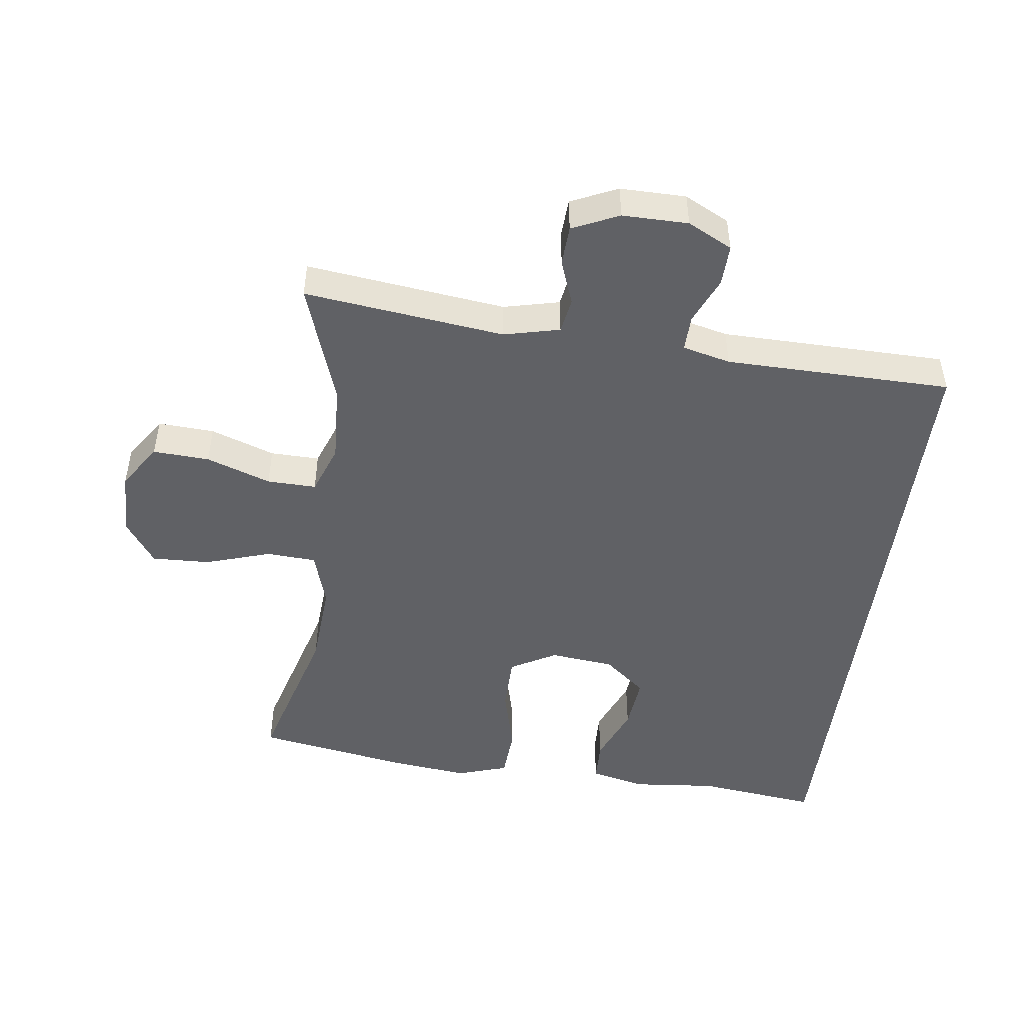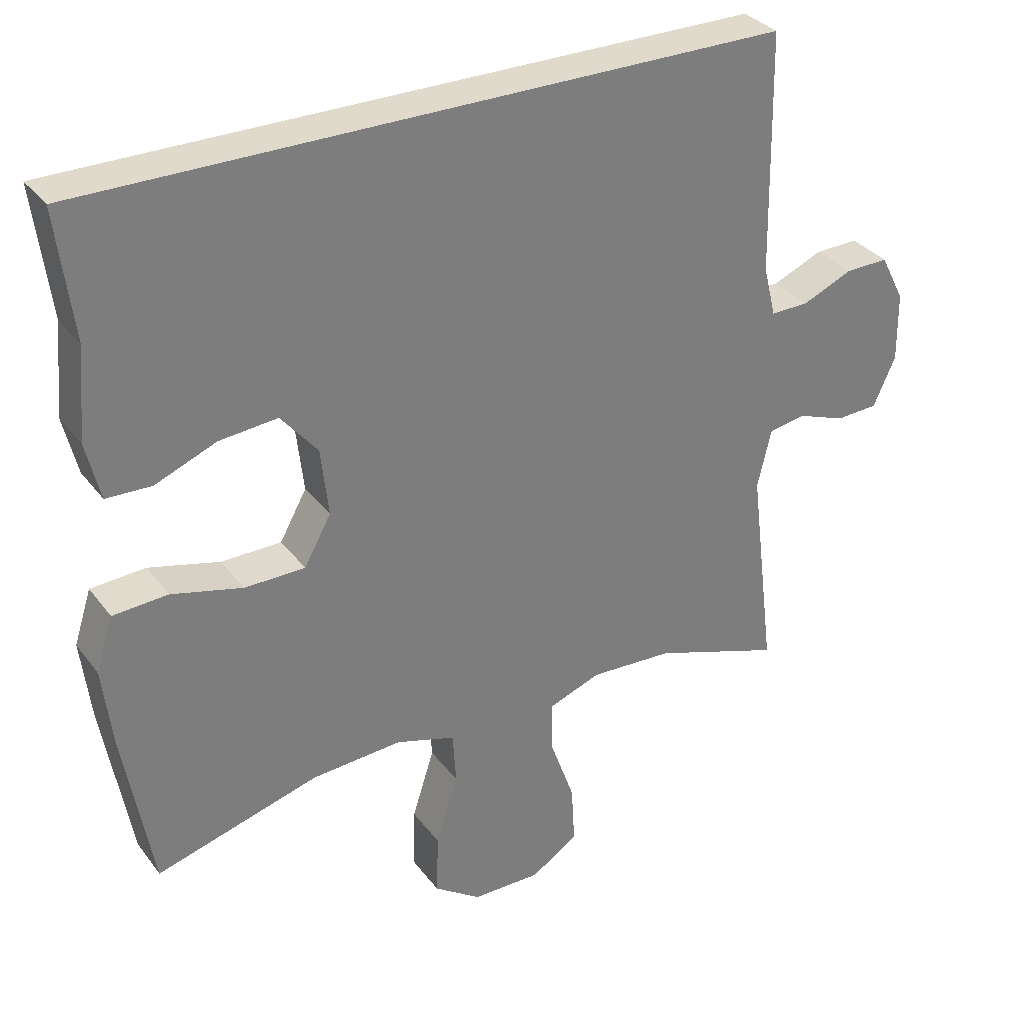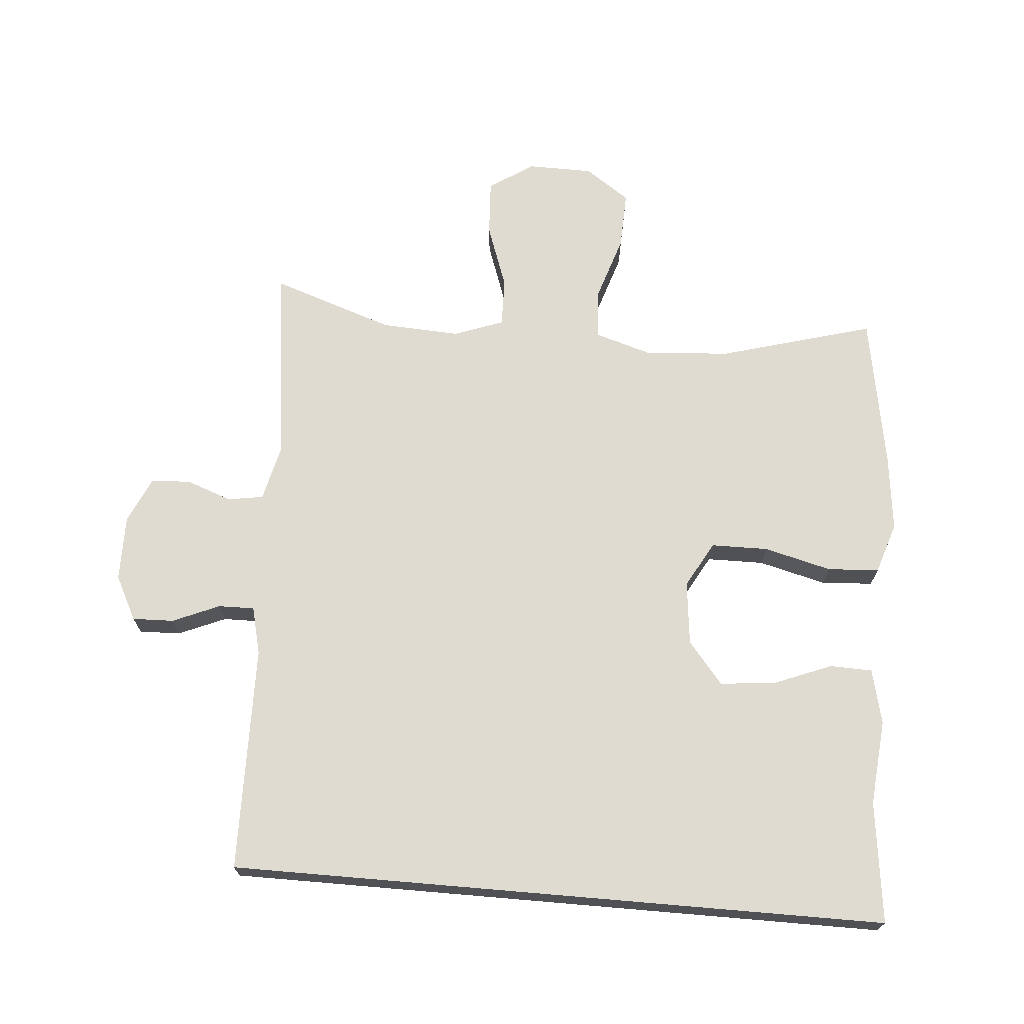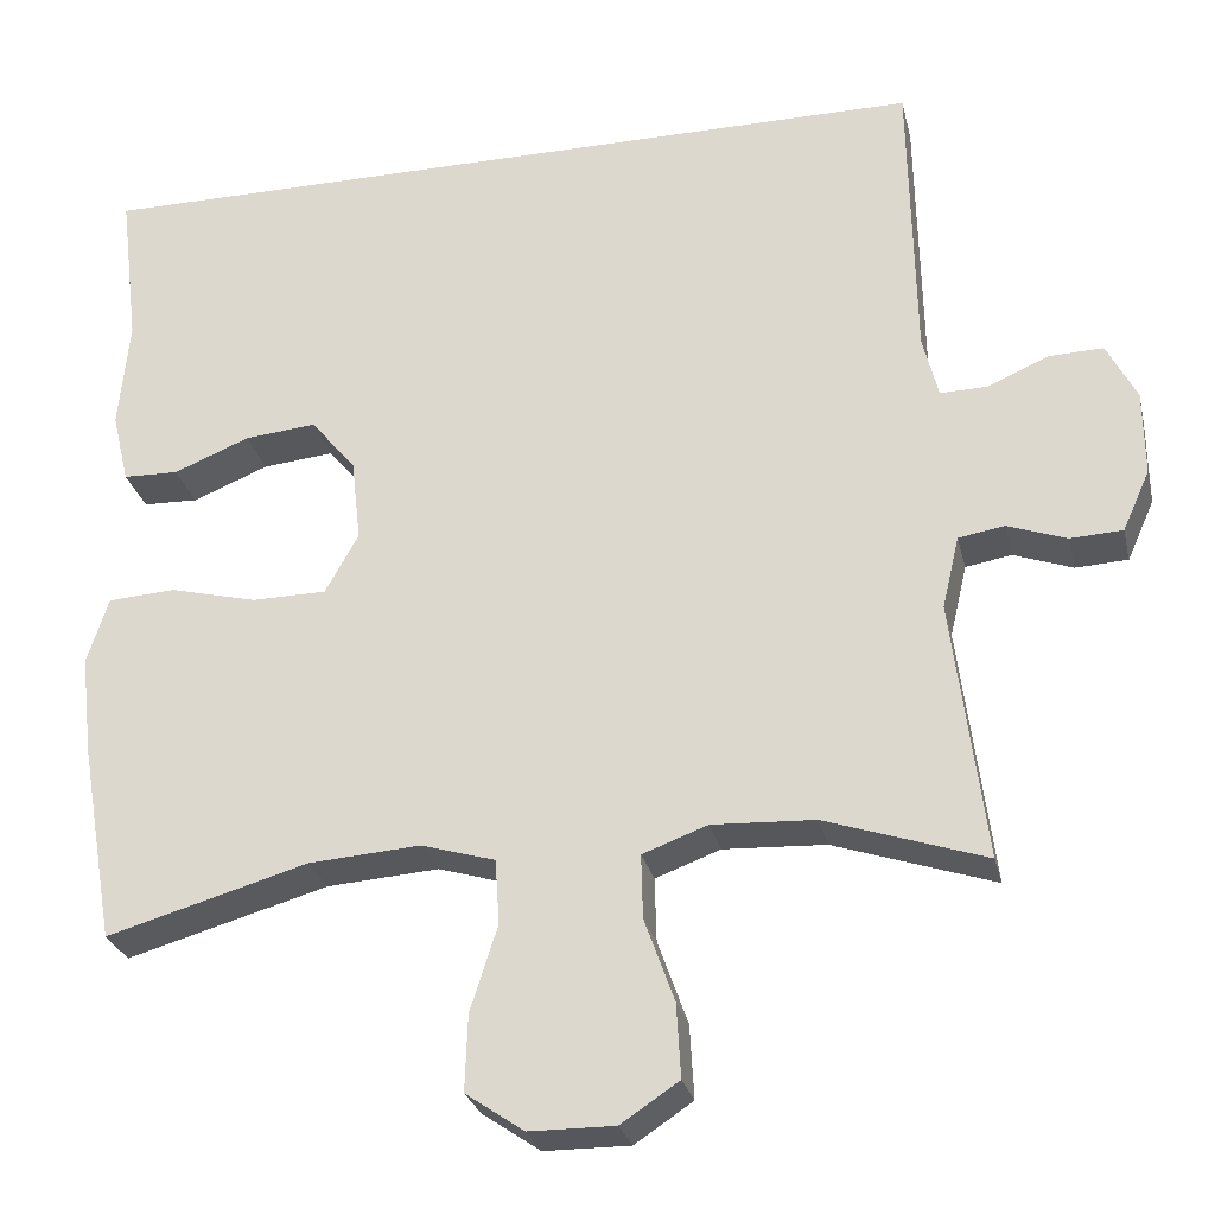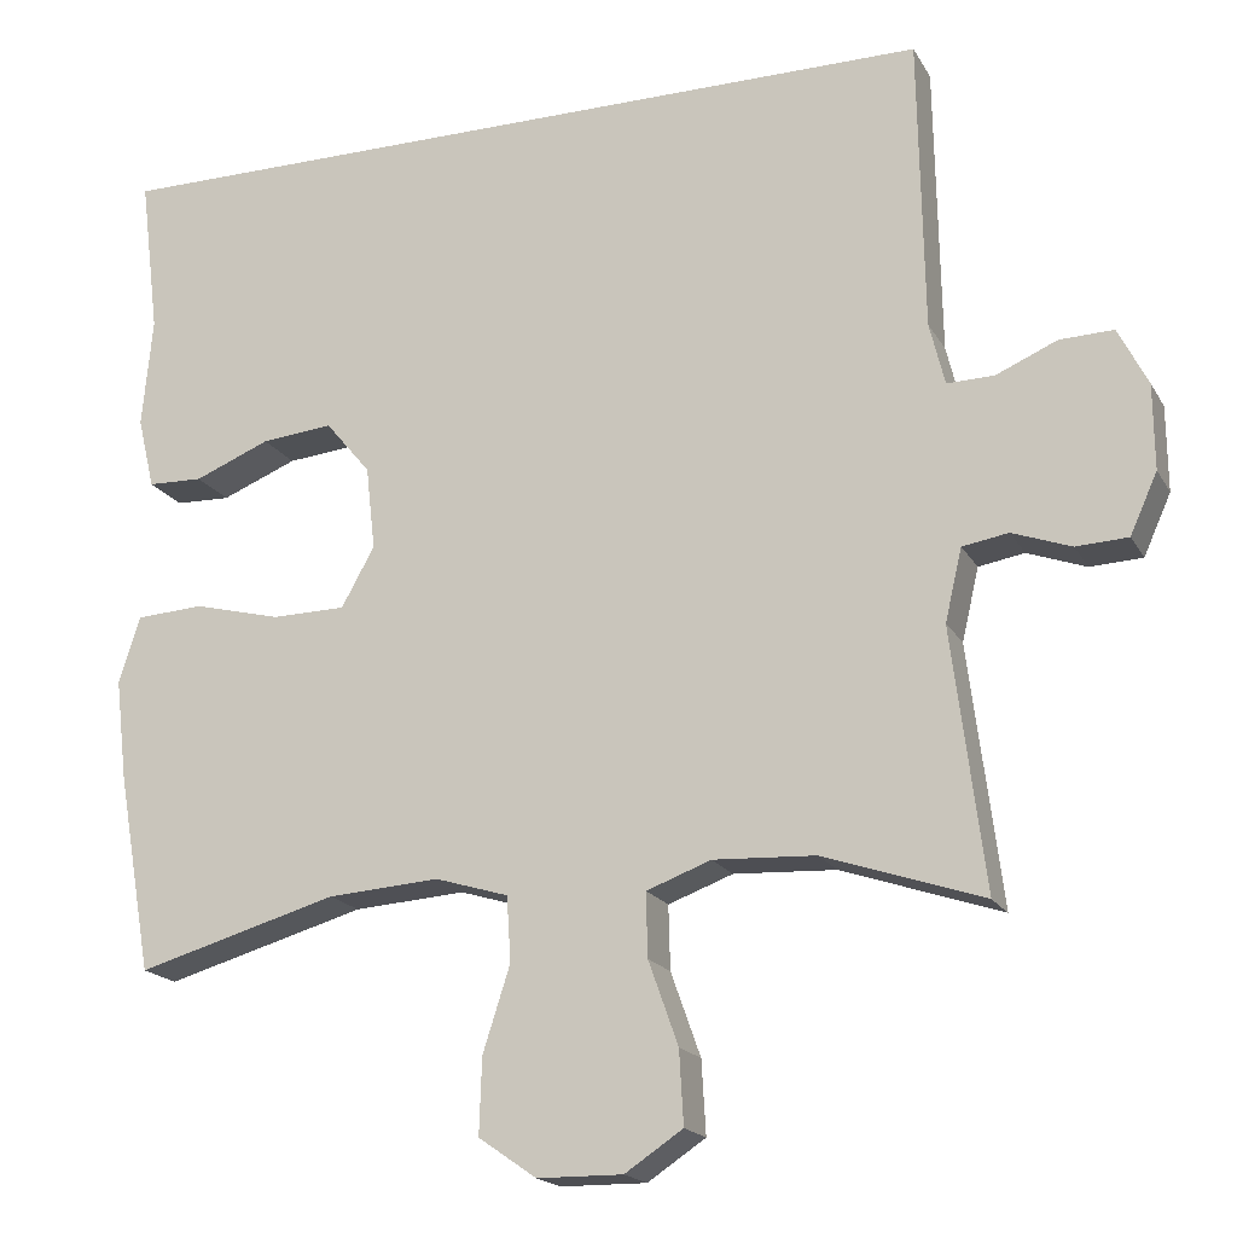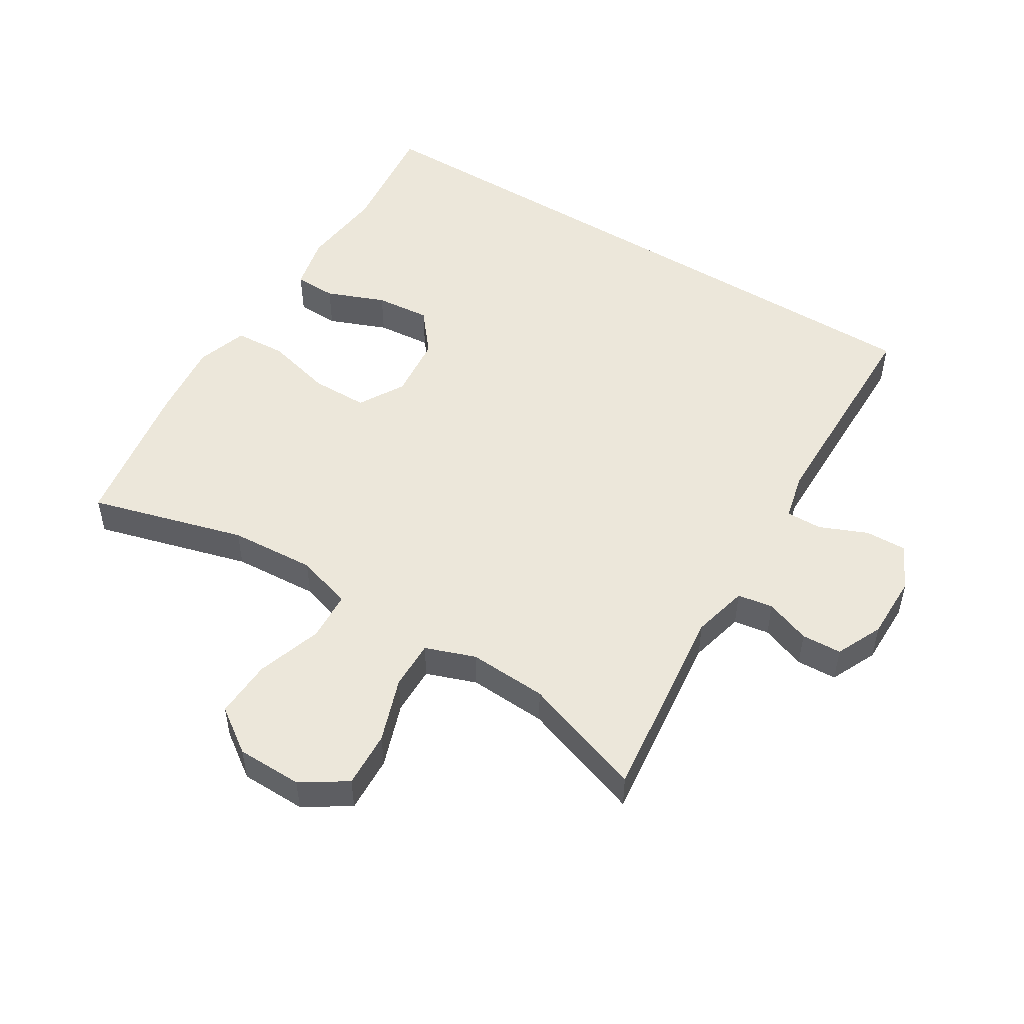
<metadata>
{"format":"obj","ext":"obj","renderer":"f3d","projection":"perspective","resolution":1024,"background":"white","views":[{"elev":-47.8,"azim":-97.3,"up":"+Y"},{"elev":32.5,"azim":149.1,"up":"+Z"},{"elev":69.8,"azim":4.9,"up":"+Y"},{"elev":-27.7,"azim":-167.0,"up":"+Z"},{"elev":-18.3,"azim":-158.7,"up":"+Z"},{"elev":50.7,"azim":-147.9,"up":"+Y"}]}
</metadata>
<code>
v 0.555 0.07 0.5
v 0.532 0.07 0.315
v 0.544 0.07 0.185
v 0.524 0.07 0.101
v 0.459 0.07 0.099
v 0.37 0.07 0.135
v 0.286 0.07 0.143
v 0.233 0.07 0.079
v 0.222 0.07 -0.019
v 0.261 0.07 -0.089
v 0.348 0.07 -0.09
v 0.451 0.07 -0.064
v 0.53 0.07 -0.069
v 0.555 0.07 -0.147
v 0.541 0.07 -0.266
v 0.5 0.07 -0.5
v 0.264 0.07 -0.433
v 0.133 0.07 -0.424
v 0.047 0.07 -0.45
v 0.042 0.07 -0.526
v 0.074 0.07 -0.626
v 0.077 0.07 -0.715
v 0.009 0.07 -0.762
v -0.091 0.07 -0.763
v -0.159 0.07 -0.718
v -0.154 0.07 -0.632
v -0.119 0.07 -0.534
v -0.117 0.07 -0.459
v -0.193 0.07 -0.431
v -0.313 0.07 -0.437
v -0.5 0.07 -0.5
v -0.462 0.07 -0.195
v -0.482 0.07 -0.11
v -0.536 0.07 -0.101
v -0.605 0.07 -0.126
v -0.666 0.07 -0.123
v -0.698 0.07 -0.052
v -0.697 0.07 0.048
v -0.662 0.07 0.116
v -0.599 0.07 0.114
v -0.527 0.07 0.083
v -0.472 0.07 0.082
v -0.454 0.07 0.155
v -0.448 0.07 0.5
v 0.555 0 0.5
v 0.532 0 0.315
v 0.544 0 0.185
v 0.524 0 0.101
v 0.459 0 0.099
v 0.37 0 0.135
v 0.286 0 0.143
v 0.233 0 0.079
v 0.222 0 -0.019
v 0.261 0 -0.089
v 0.348 0 -0.09
v 0.451 0 -0.064
v 0.53 0 -0.069
v 0.555 0 -0.147
v 0.541 0 -0.266
v 0.5 0 -0.5
v 0.264 0 -0.433
v 0.133 0 -0.424
v 0.047 0 -0.45
v 0.042 0 -0.526
v 0.074 0 -0.626
v 0.077 0 -0.715
v 0.009 0 -0.762
v -0.091 0 -0.763
v -0.159 0 -0.718
v -0.154 0 -0.632
v -0.119 0 -0.534
v -0.117 0 -0.459
v -0.193 0 -0.431
v -0.313 0 -0.437
v -0.5 0 -0.5
v -0.462 0 -0.195
v -0.482 0 -0.11
v -0.536 0 -0.101
v -0.605 0 -0.126
v -0.666 0 -0.123
v -0.698 0 -0.052
v -0.697 0 0.048
v -0.662 0 0.116
v -0.599 0 0.114
v -0.527 0 0.083
v -0.472 0 0.082
v -0.454 0 0.155
v -0.448 0 0.5
f 43 44 1 2
f 42 43 2 3
f 38 39 40 41
f 38 41 42
f 34 35 36 37
f 33 34 37 38
f 30 31 32
f 29 30 32 33
f 28 29 33
f 24 25 26 27
f 24 27 28
f 23 24 28
f 20 21 22 23
f 19 20 23 28
f 18 19 28 33
f 14 15 16 17
f 11 12 13 14
f 10 11 14 17
f 9 10 17 18
f 3 4 5 6
f 3 6 7
f 42 3 7
f 38 42 7 8
f 18 33 38
f 8 9 18 38
f 46 45 88 87
f 47 46 87 86
f 85 84 83 82
f 86 85 82
f 81 80 79 78
f 82 81 78 77
f 76 75 74
f 77 76 74 73
f 77 73 72
f 71 70 69 68
f 72 71 68
f 72 68 67
f 67 66 65 64
f 72 67 64 63
f 77 72 63 62
f 61 60 59 58
f 58 57 56 55
f 61 58 55 54
f 62 61 54 53
f 50 49 48 47
f 51 50 47
f 51 47 86
f 52 51 86 82
f 82 77 62
f 82 62 53 52
f 1 45 46 2
f 2 46 47 3
f 3 47 48 4
f 4 48 49 5
f 5 49 50 6
f 6 50 51 7
f 7 51 52 8
f 8 52 53 9
f 9 53 54 10
f 10 54 55 11
f 11 55 56 12
f 12 56 57 13
f 13 57 58 14
f 14 58 59 15
f 15 59 60 16
f 16 60 61 17
f 17 61 62 18
f 18 62 63 19
f 19 63 64 20
f 20 64 65 21
f 21 65 66 22
f 22 66 67 23
f 23 67 68 24
f 24 68 69 25
f 25 69 70 26
f 26 70 71 27
f 27 71 72 28
f 28 72 73 29
f 29 73 74 30
f 30 74 75 31
f 31 75 76 32
f 32 76 77 33
f 33 77 78 34
f 34 78 79 35
f 35 79 80 36
f 36 80 81 37
f 37 81 82 38
f 38 82 83 39
f 39 83 84 40
f 40 84 85 41
f 41 85 86 42
f 42 86 87 43
f 43 87 88 44
f 44 88 45 1

</code>
